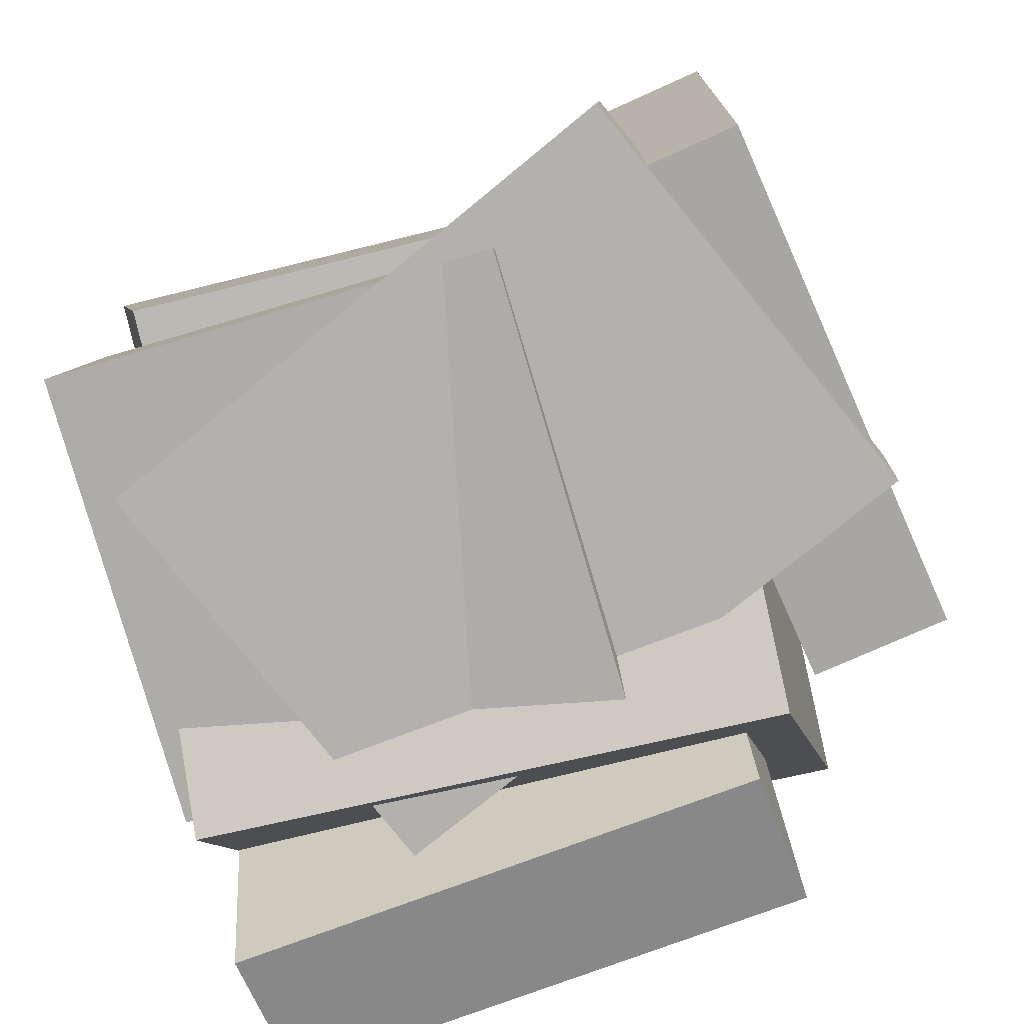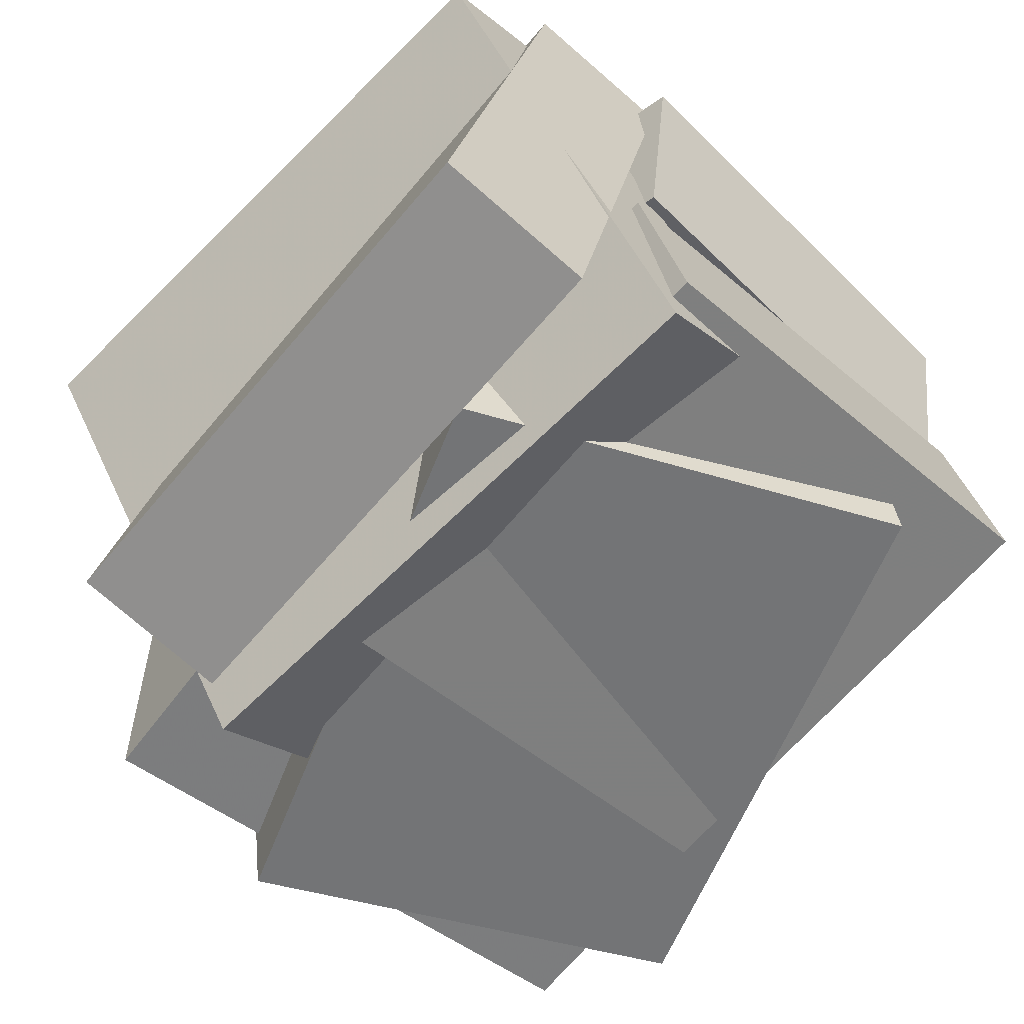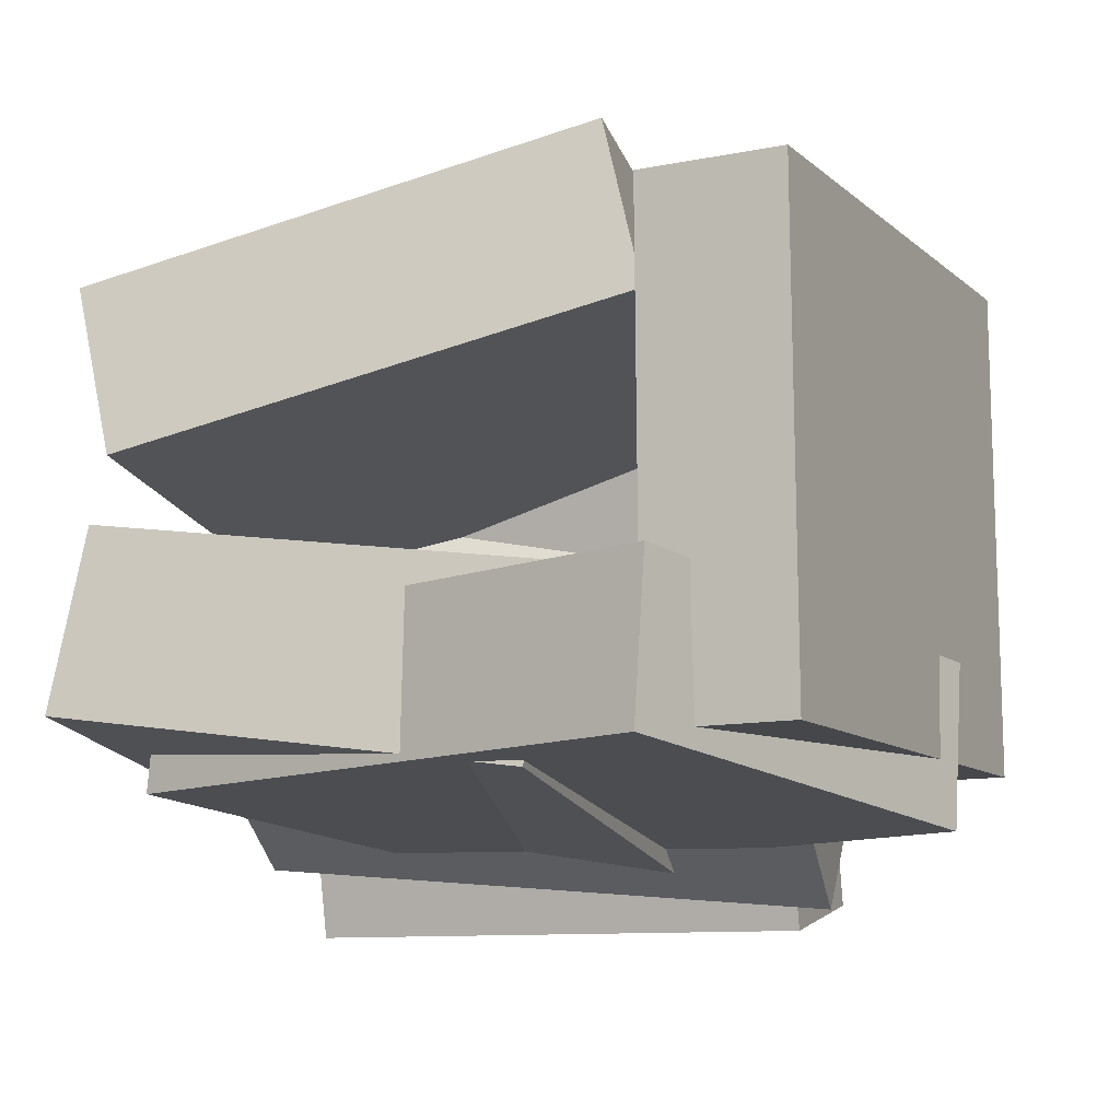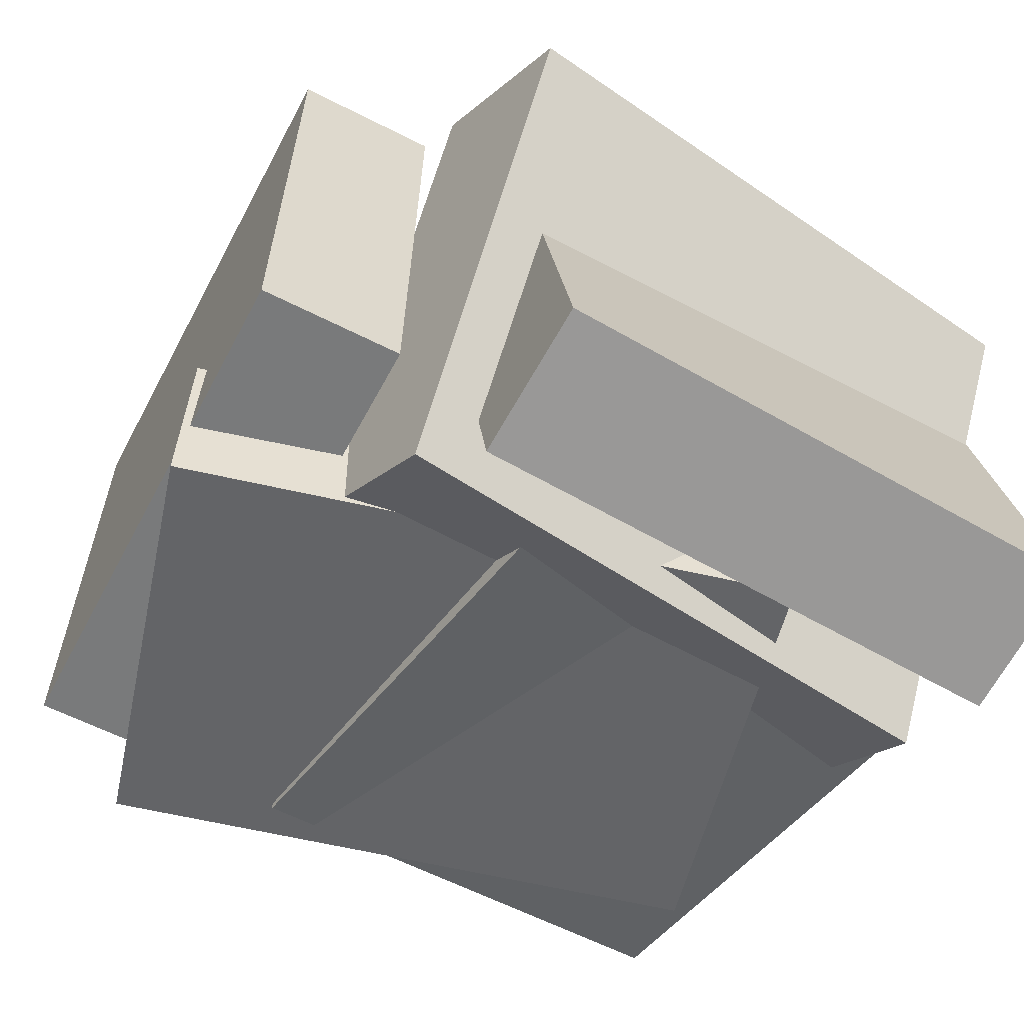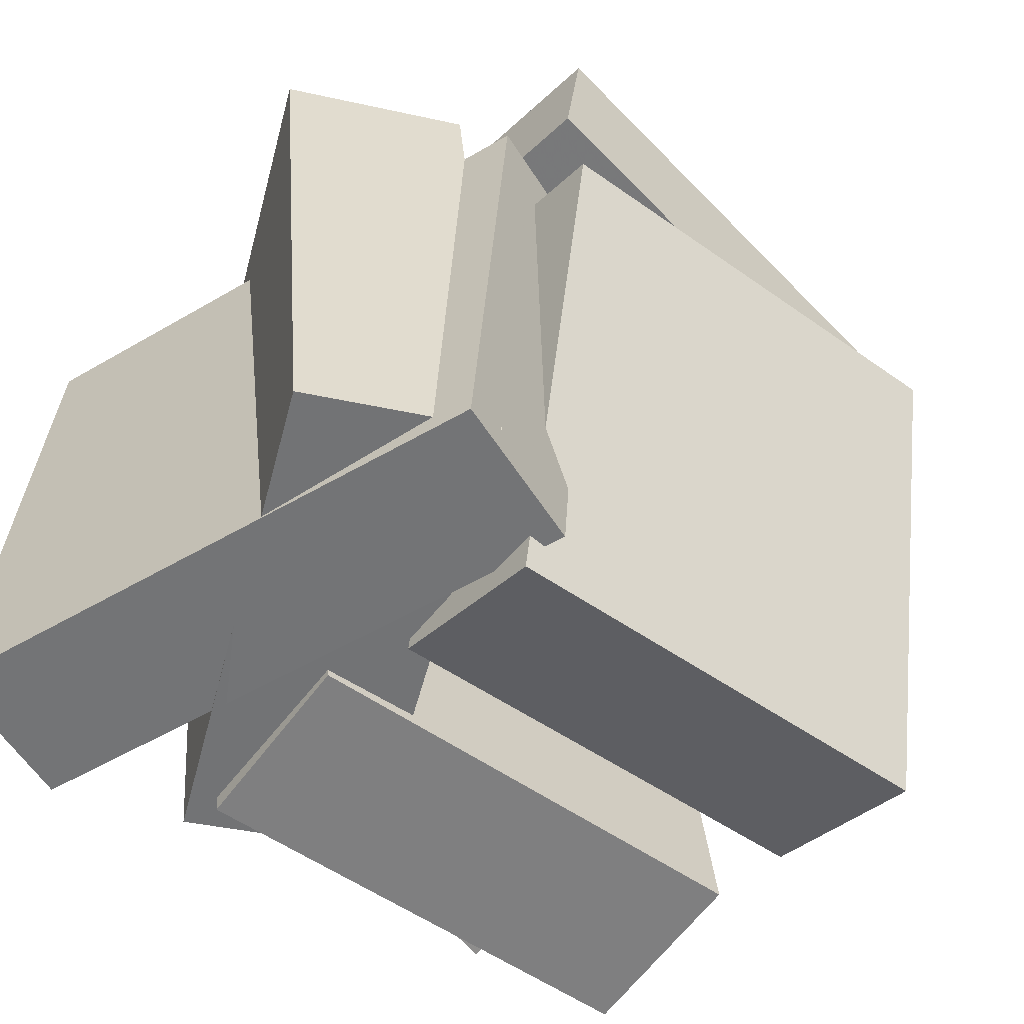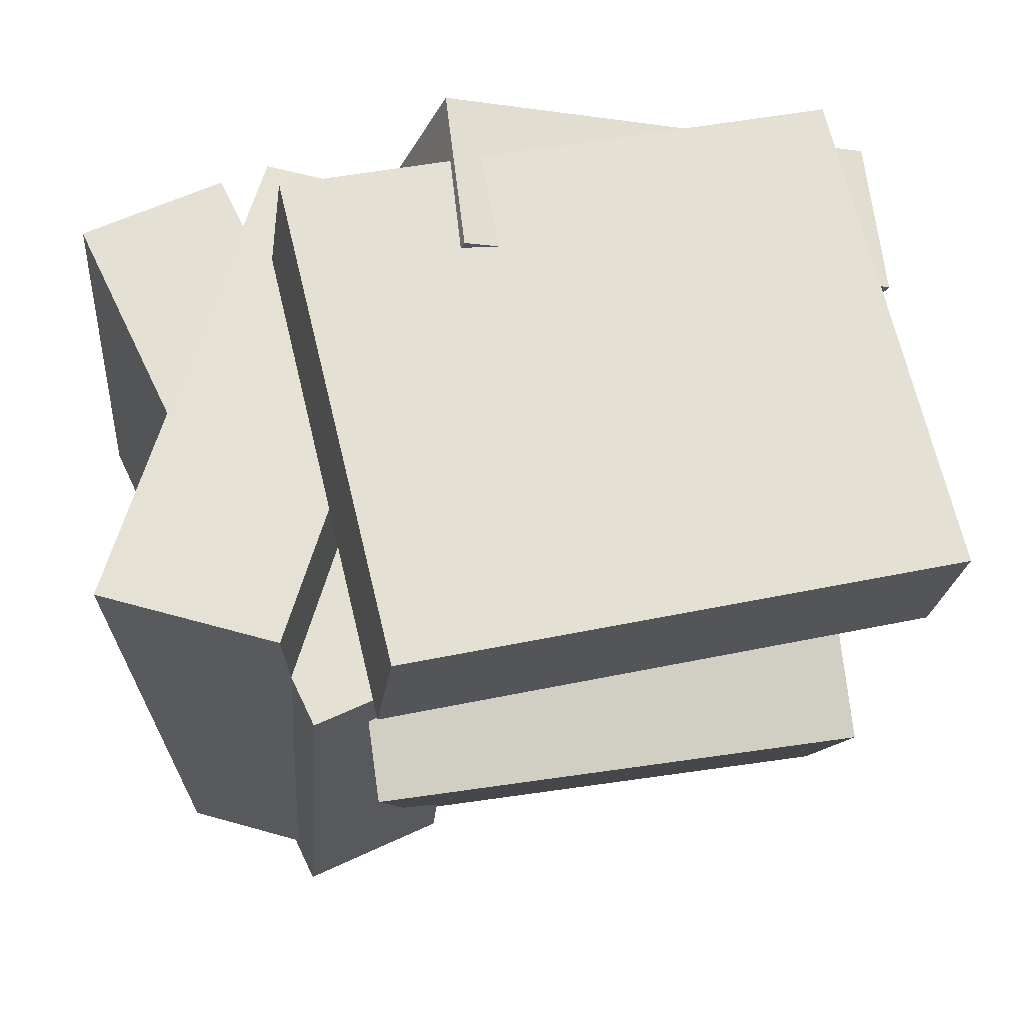
<metadata>
{"format":"obj","ext":"obj","renderer":"f3d","projection":"perspective","resolution":1024,"background":"white","views":[{"elev":-73.0,"azim":106.6,"up":"+Z"},{"elev":-60.0,"azim":-43.6,"up":"+Z"},{"elev":-9.3,"azim":109.0,"up":"+Z"},{"elev":-58.4,"azim":-125.2,"up":"+Z"},{"elev":-53.5,"azim":-46.0,"up":"+Y"},{"elev":67.5,"azim":-14.3,"up":"+Y"}]}
</metadata>
<code>
v -0.2078 0.3466 -0.3057
v -0.2179 0.3377 0.4003
v -0.1802 0.5529 -0.3027
v -0.1903 0.544 0.4033
v 0.5721 0.242 -0.2959
v 0.562 0.2331 0.4101
v 0.5998 0.4482 -0.2929
v 0.5897 0.4393 0.4131
f 1.0 7.0 5.0
f 1.0 3.0 7.0
f 1.0 4.0 3.0
f 1.0 2.0 4.0
f 3.0 8.0 7.0
f 3.0 4.0 8.0
f 5.0 7.0 8.0
f 5.0 8.0 6.0
f 1.0 5.0 6.0
f 1.0 6.0 2.0
f 2.0 6.0 8.0
f 2.0 8.0 4.0
v -0.1716 -0.6221 0.2604
v 0.4976 -0.5826 0.3453
v -0.2382 0.1089 0.4448
v 0.431 0.1485 0.5297
v -0.1446 -0.5584 0.01775
v 0.5246 -0.5189 0.1027
v -0.2112 0.1726 0.2021
v 0.458 0.2121 0.2871
f 9.0 15.0 13.0
f 9.0 11.0 15.0
f 9.0 12.0 11.0
f 9.0 10.0 12.0
f 11.0 16.0 15.0
f 11.0 12.0 16.0
f 13.0 15.0 16.0
f 13.0 16.0 14.0
f 9.0 13.0 14.0
f 9.0 14.0 10.0
f 10.0 14.0 16.0
f 10.0 16.0 12.0
v -0.266 -0.2809 -0.4226
v -0.2961 -0.2764 -0.1922
v 0.07438 0.5295 -0.3943
v 0.04428 0.5341 -0.1639
v 0.3457 -0.5408 -0.3376
v 0.3156 -0.5362 -0.1072
v 0.6861 0.2696 -0.3092
v 0.656 0.2742 -0.0788
f 17.0 23.0 21.0
f 17.0 19.0 23.0
f 17.0 20.0 19.0
f 17.0 18.0 20.0
f 19.0 24.0 23.0
f 19.0 20.0 24.0
f 21.0 23.0 24.0
f 21.0 24.0 22.0
f 17.0 21.0 22.0
f 17.0 22.0 18.0
f 18.0 22.0 24.0
f 18.0 24.0 20.0
v -0.1535 -0.5778 -0.4185
v -0.5247 -0.5402 0.1995
v -0.18 0.2957 -0.4876
v -0.5512 0.3333 0.1303
v 0.07702 -0.56 -0.2811
v -0.2942 -0.5223 0.3369
v 0.05054 0.3135 -0.3502
v -0.3207 0.3512 0.2677
f 25.0 31.0 29.0
f 25.0 27.0 31.0
f 25.0 28.0 27.0
f 25.0 26.0 28.0
f 27.0 32.0 31.0
f 27.0 28.0 32.0
f 29.0 31.0 32.0
f 29.0 32.0 30.0
f 25.0 29.0 30.0
f 25.0 30.0 26.0
f 26.0 30.0 32.0
f 26.0 32.0 28.0
v -0.1494 -0.5999 -0.3512
v -0.1907 -0.5652 -0.08786
v -0.135 0.07944 -0.4386
v -0.1762 0.1142 -0.1753
v 0.5239 -0.6007 -0.2455
v 0.4826 -0.5659 0.01776
v 0.5384 0.07868 -0.3329
v 0.4971 0.1134 -0.06964
f 33.0 39.0 37.0
f 33.0 35.0 39.0
f 33.0 36.0 35.0
f 33.0 34.0 36.0
f 35.0 40.0 39.0
f 35.0 36.0 40.0
f 37.0 39.0 40.0
f 37.0 40.0 38.0
f 33.0 37.0 38.0
f 33.0 38.0 34.0
f 34.0 38.0 40.0
f 34.0 40.0 36.0
v -0.5277 -0.5433 -0.4753
v -0.3619 -0.5594 0.349
v -0.4677 0.247 -0.4719
v -0.3019 0.2309 0.3524
v -0.311 -0.5595 -0.5192
v -0.1452 -0.5757 0.3051
v -0.251 0.2308 -0.5158
v -0.08515 0.2146 0.3085
f 41.0 47.0 45.0
f 41.0 43.0 47.0
f 41.0 44.0 43.0
f 41.0 42.0 44.0
f 43.0 48.0 47.0
f 43.0 44.0 48.0
f 45.0 47.0 48.0
f 45.0 48.0 46.0
f 41.0 45.0 46.0
f 41.0 46.0 42.0
f 42.0 46.0 48.0
f 42.0 48.0 44.0

</code>
